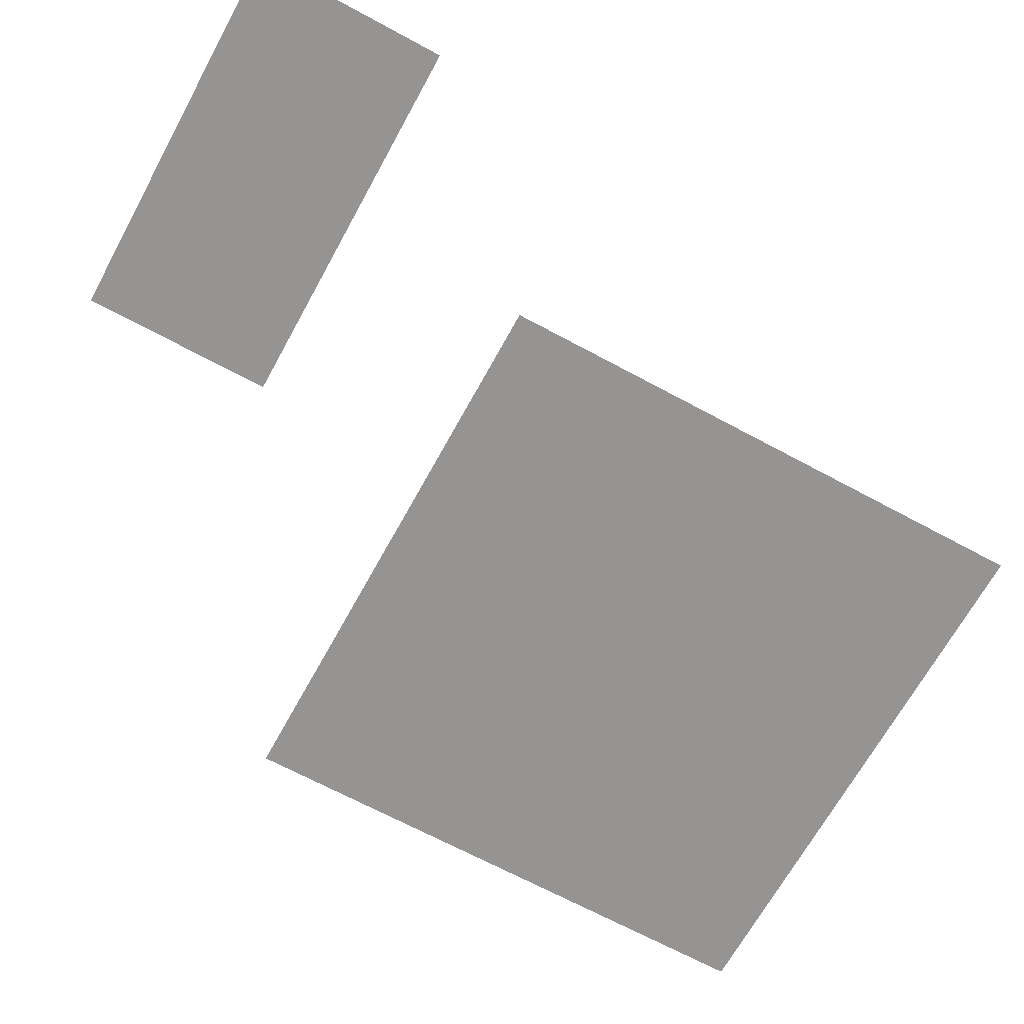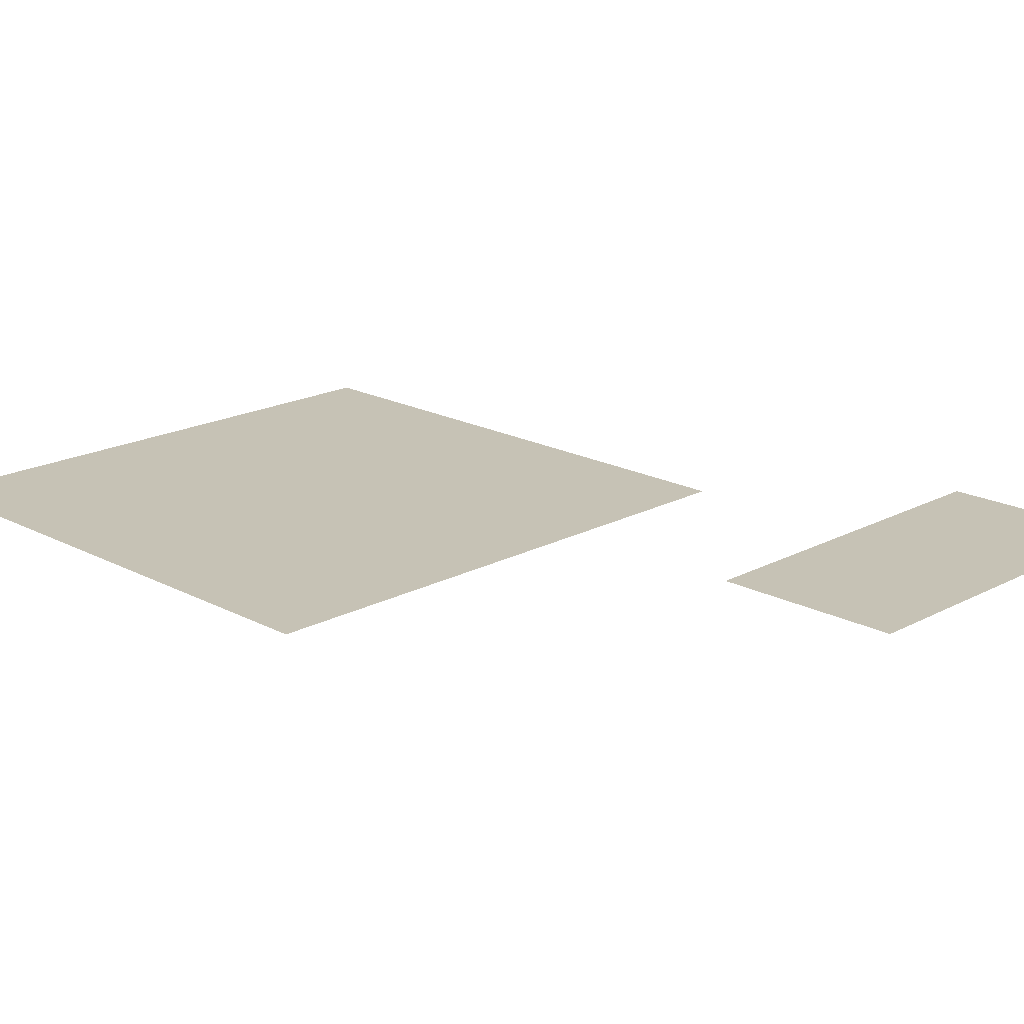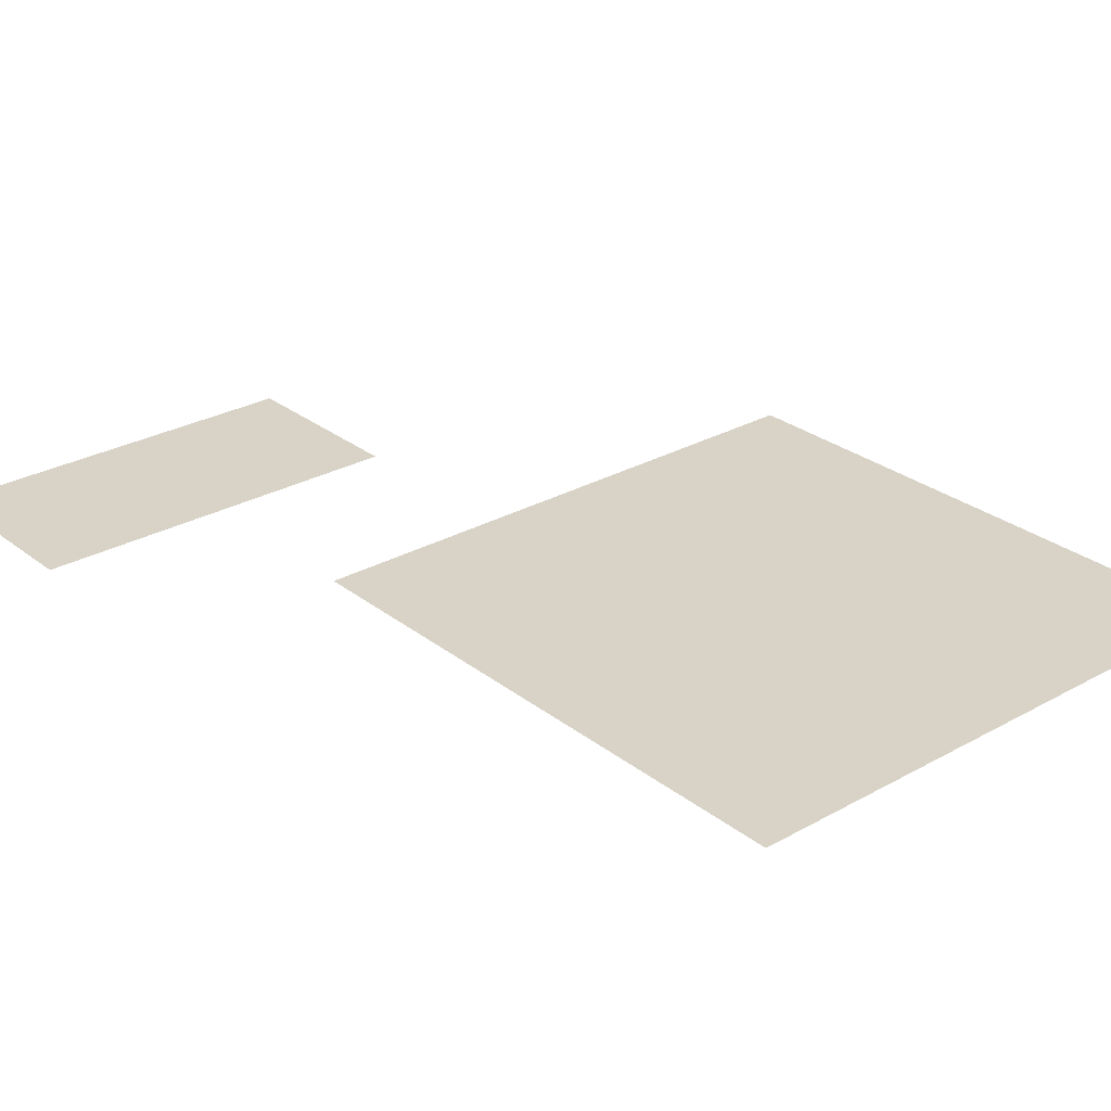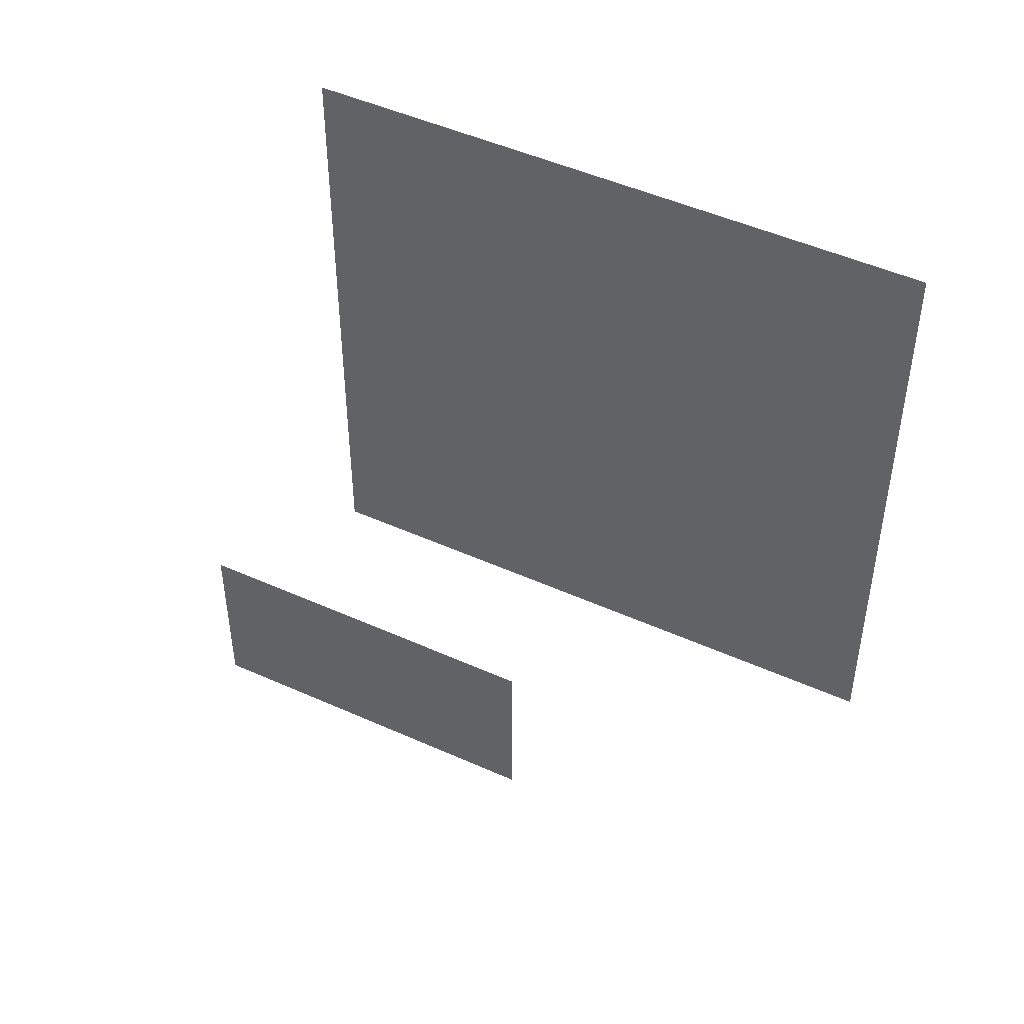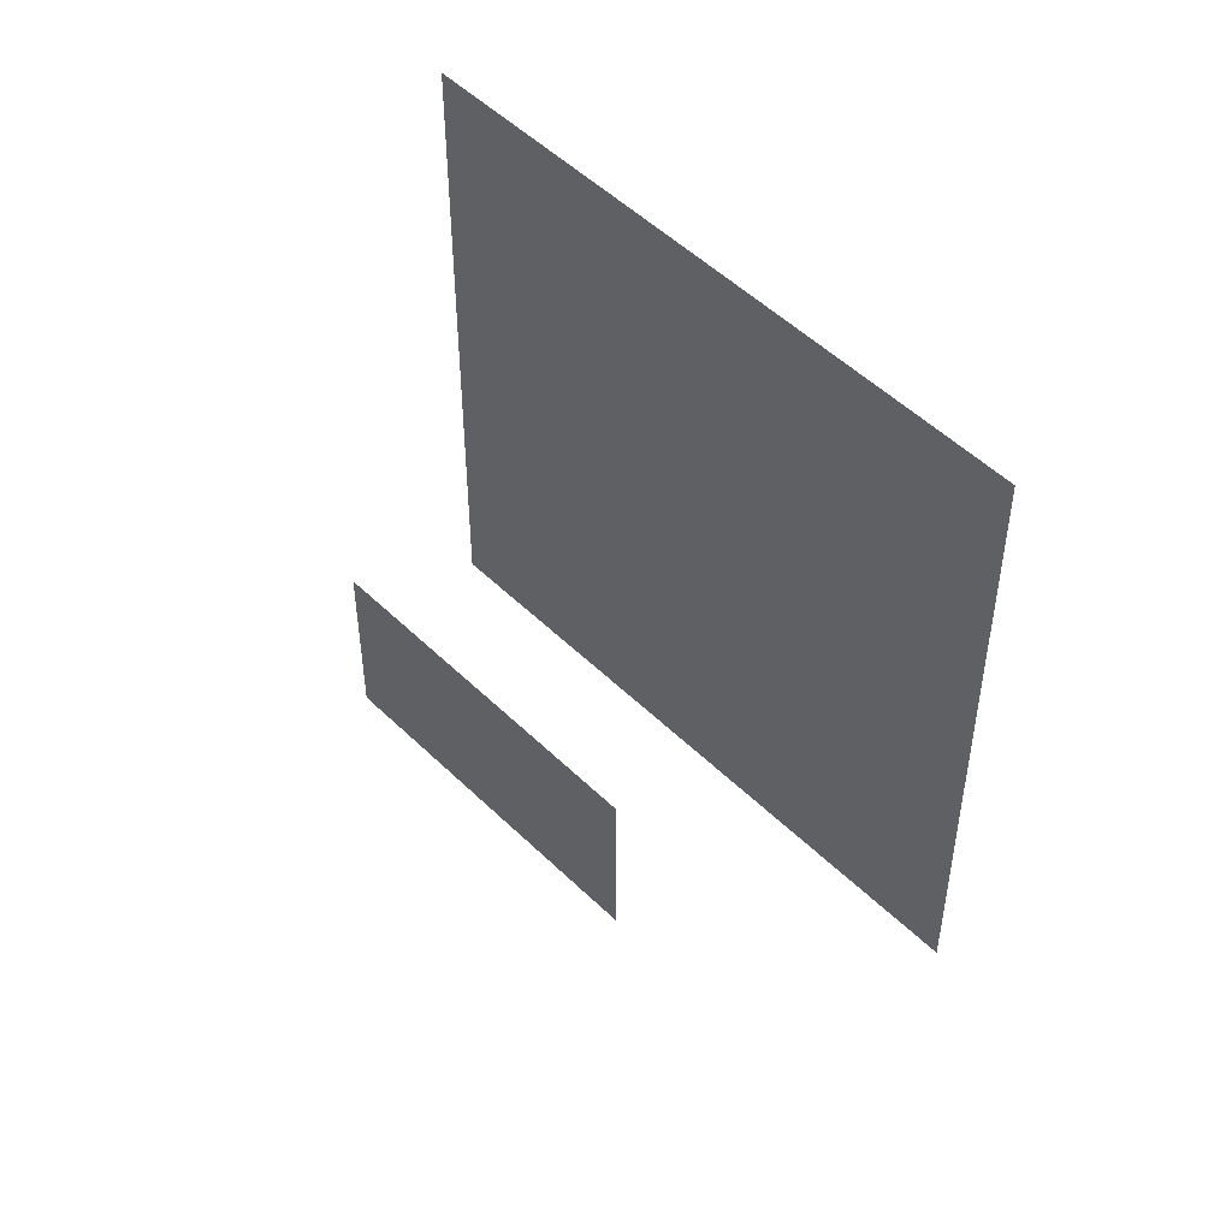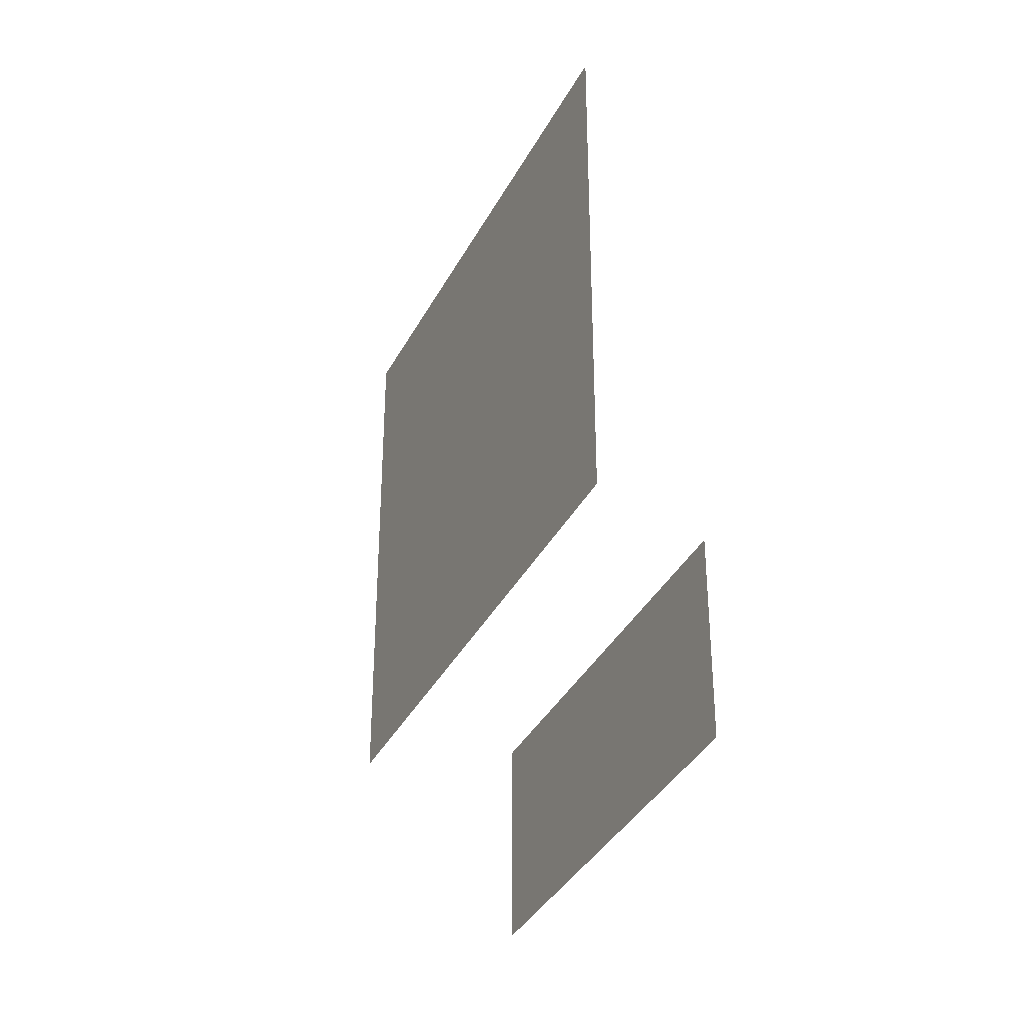
<metadata>
{"format":"obj","ext":"obj","renderer":"f3d","projection":"perspective","resolution":1024,"background":"white","views":[{"elev":-67.1,"azim":61.4,"up":"+Z"},{"elev":18.9,"azim":-45.1,"up":"+Z"},{"elev":27.9,"azim":139.6,"up":"+Z"},{"elev":48.4,"azim":-153.3,"up":"+Y"},{"elev":50.9,"azim":-133.4,"up":"+Y"},{"elev":-36.6,"azim":65.2,"up":"+Y"}]}
</metadata>
<code>
v -672 -384 0
v -704 -384 0
v -704 -352 0
v -672 -352 0
v -704 -384 0
v -736 -384 0
v -736 -352 0
v -704 -352 0
v -736 -384 0
v -768 -384 0
v -768 -352 0
v -736 -352 0
v -672 -416 0
v -704 -416 0
v -704 -384 0
v -672 -384 0
v -704 -416 0
v -736 -416 0
v -736 -384 0
v -704 -384 0
v -736 -416 0
v -768 -416 0
v -768 -384 0
v -736 -384 0
v -672 -448 0
v -704 -448 0
v -704 -416 0
v -672 -416 0
v -704 -448 0
v -736 -448 0
v -736 -416 0
v -704 -416 0
v -736 -448 0
v -768 -448 0
v -768 -416 0
v -736 -416 0
v -640 -512 0
v -672 -512 0
v -672 -480 0
v -640 -480 0
v -672 -512 0
v -704 -512 0
v -704 -480 0
v -672 -480 0
g userMap_mesh_0006
f 1 2 3 4
f 5 6 7 8
f 9 10 11 12
f 13 14 15 16
f 17 18 19 20
f 21 22 23 24
f 25 26 27 28
f 29 30 31 32
f 33 34 35 36
f 37 38 39 40
f 41 42 43 44

</code>
